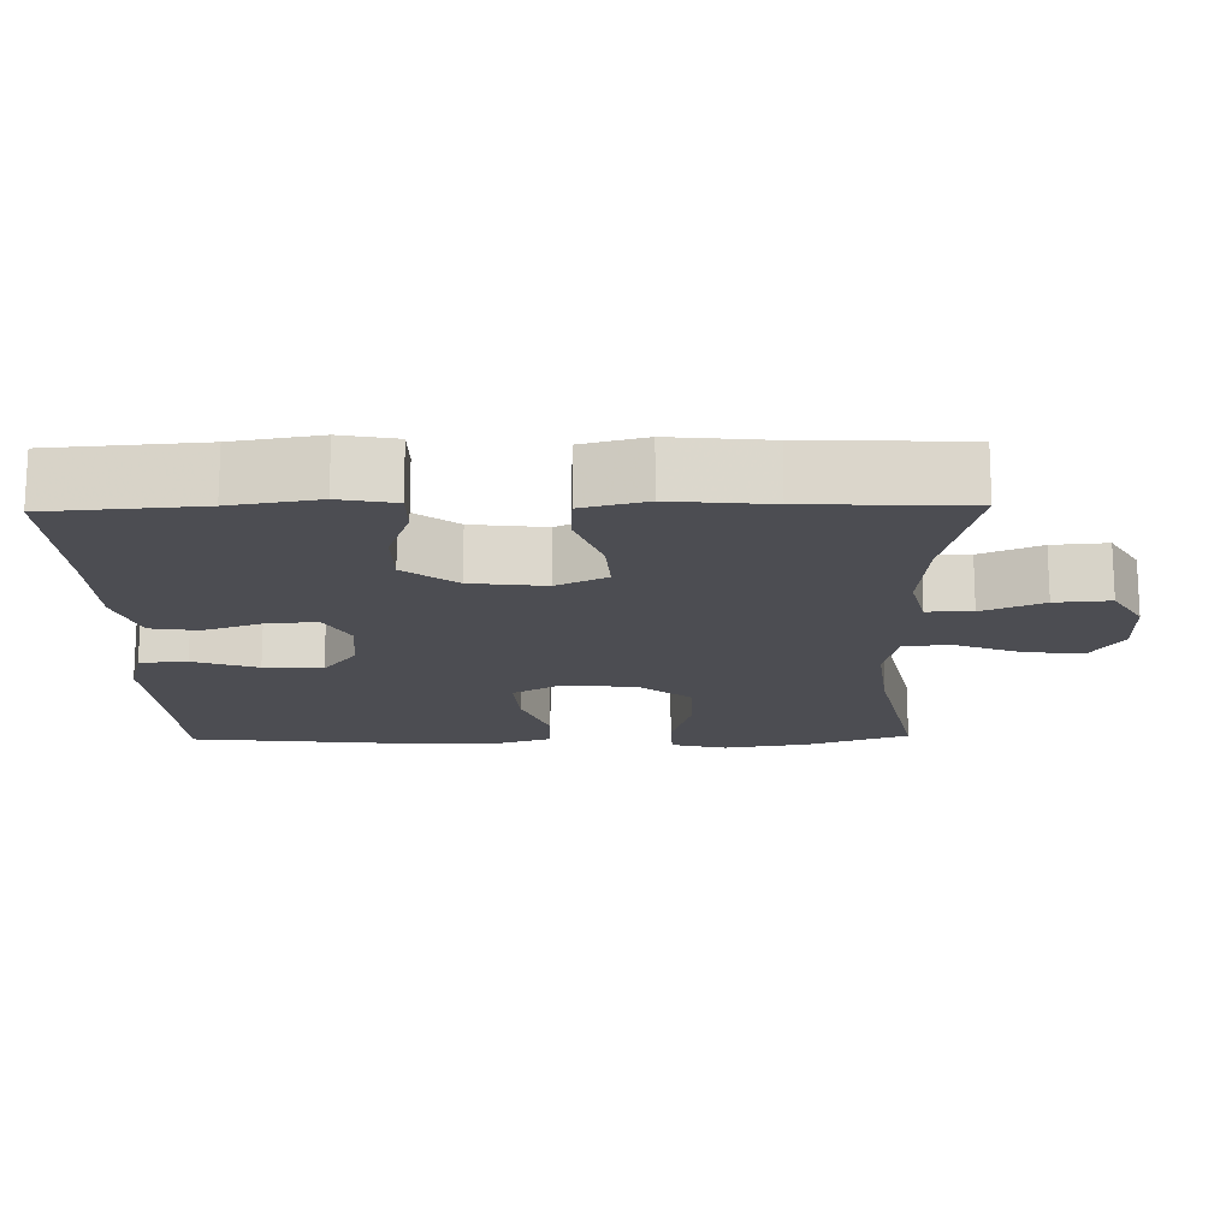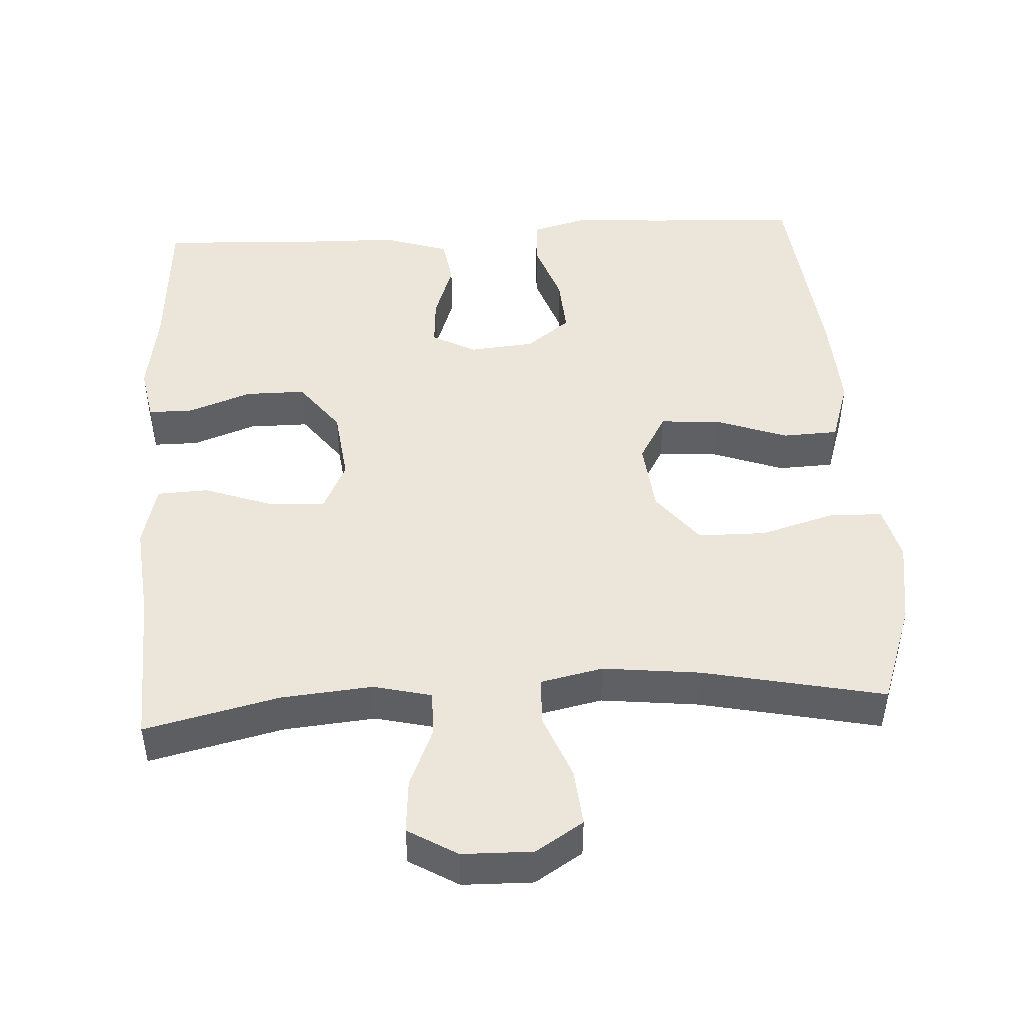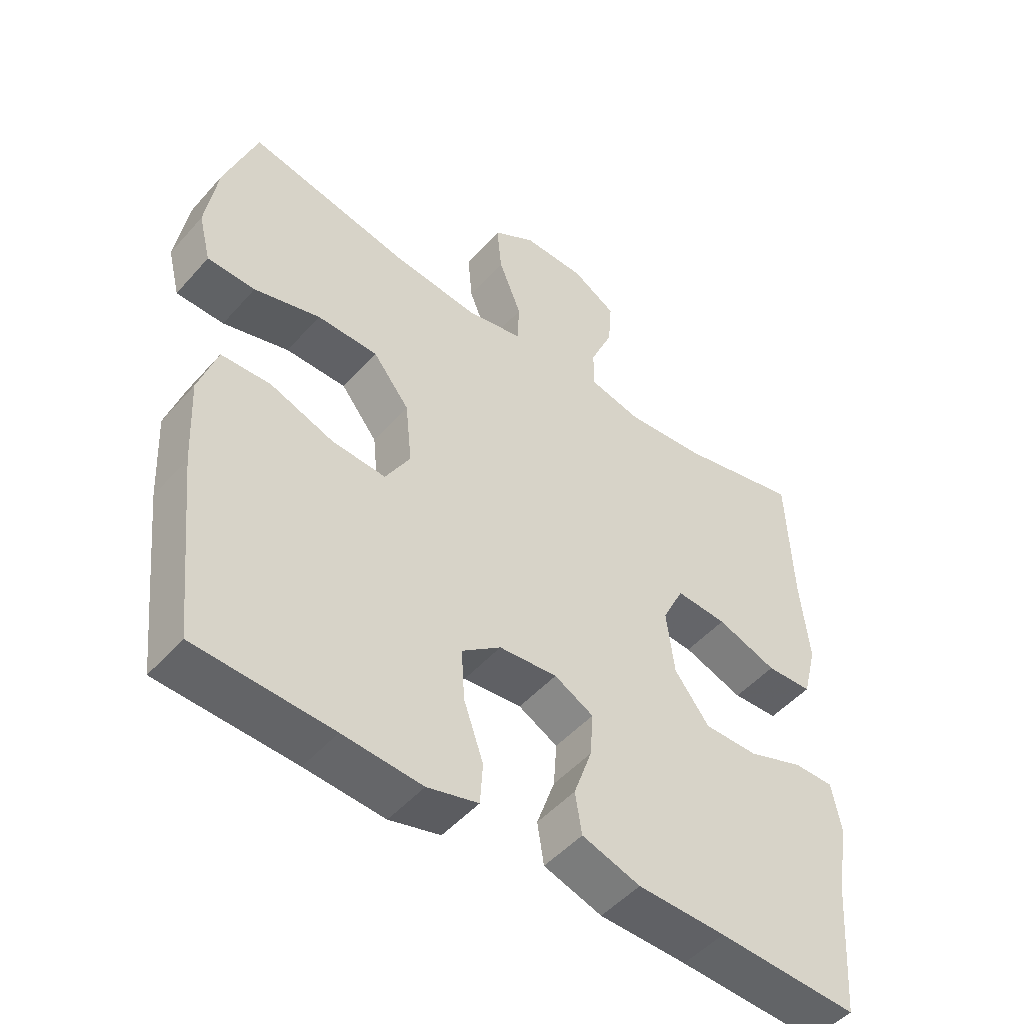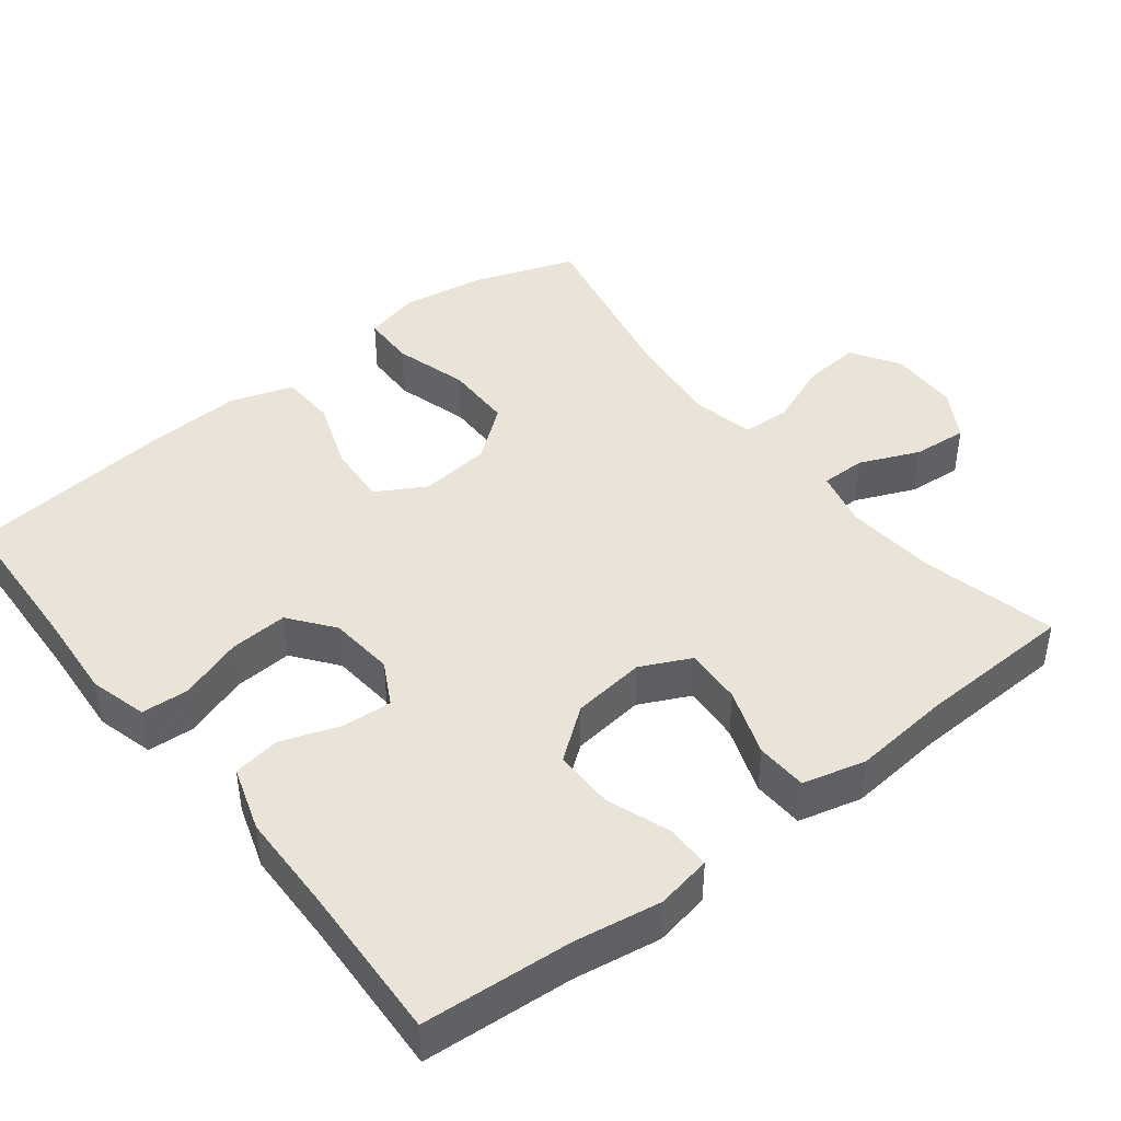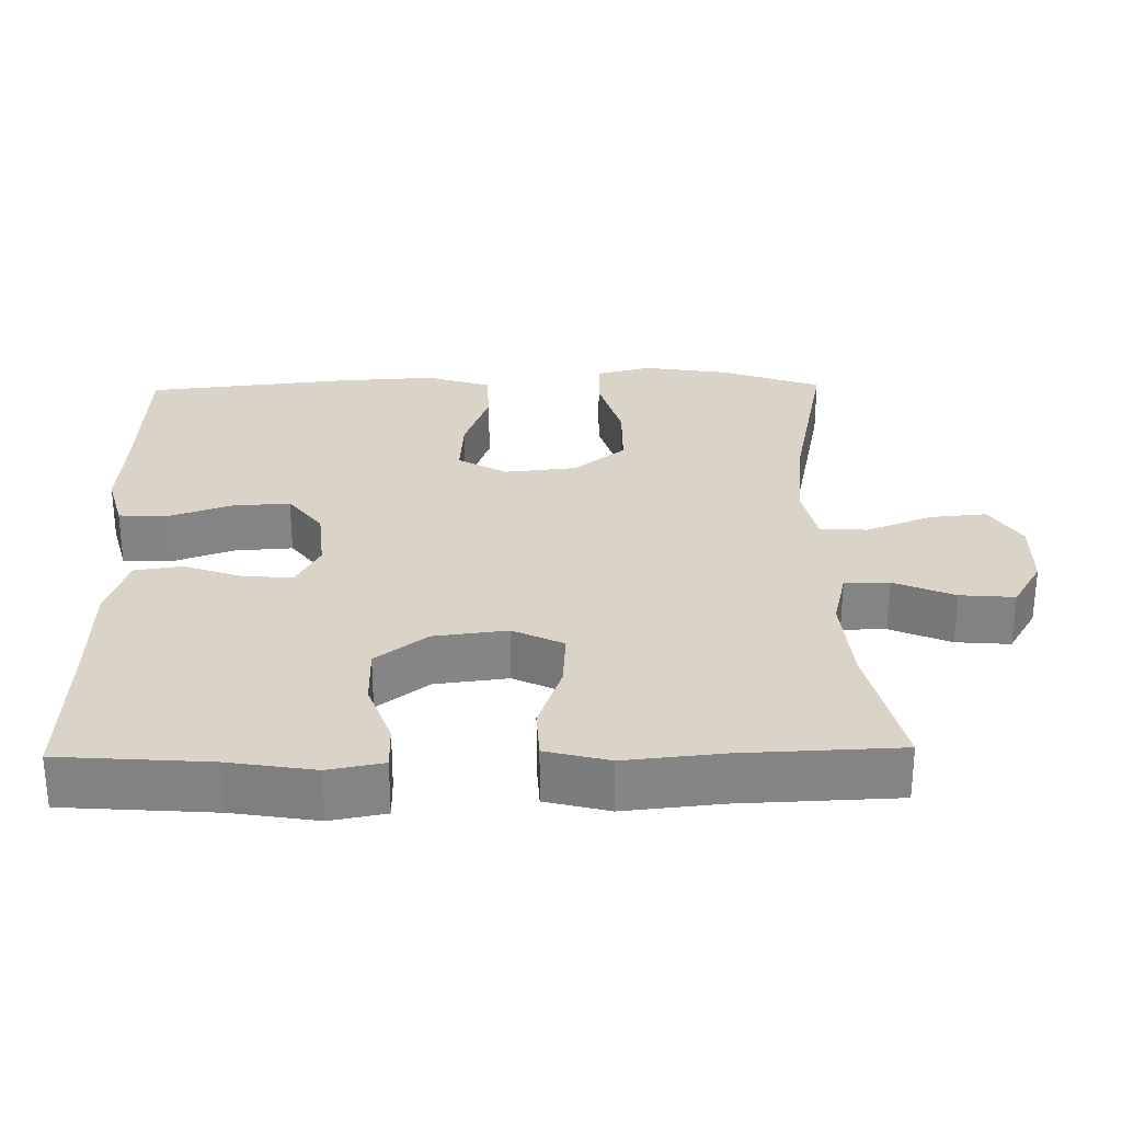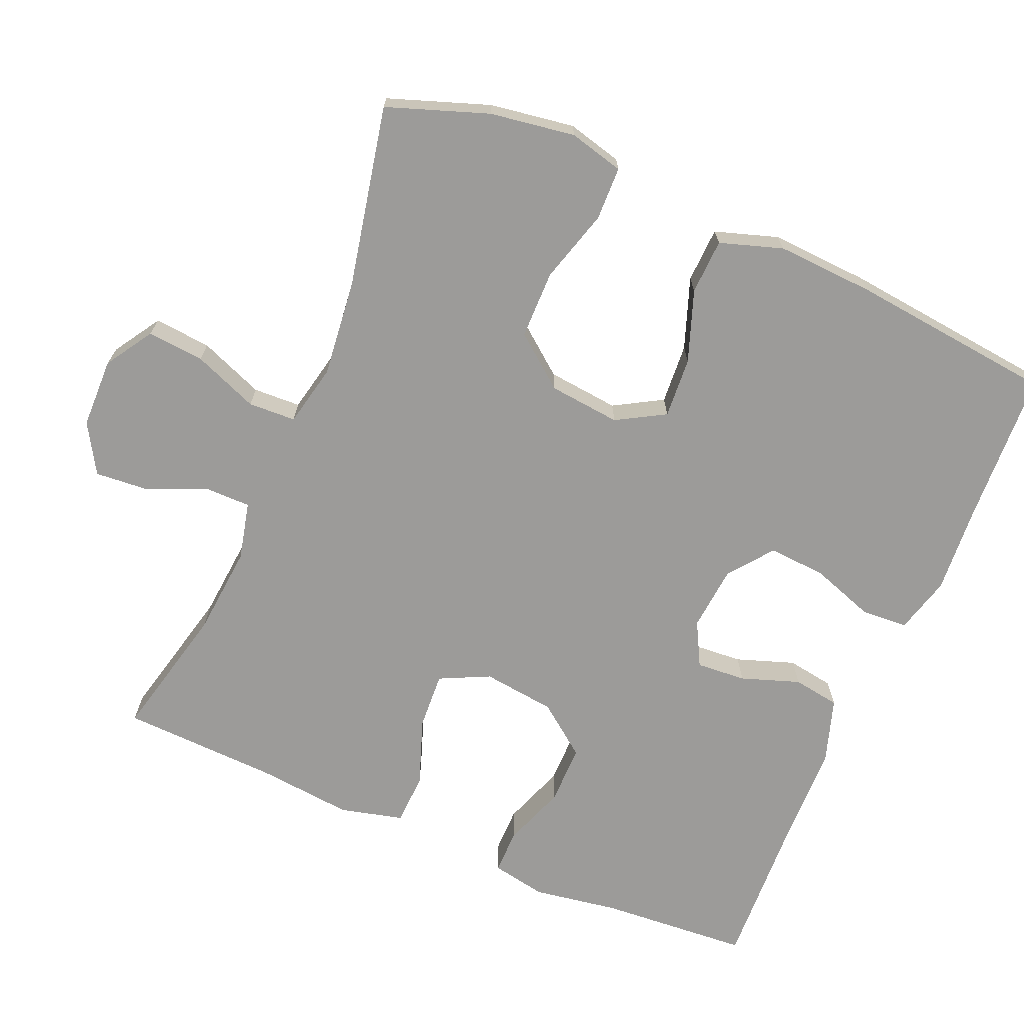
<metadata>
{"format":"obj","ext":"obj","renderer":"f3d","projection":"perspective","resolution":1024,"background":"white","views":[{"elev":-16.3,"azim":-88.8,"up":"+Y"},{"elev":47.0,"azim":-3.4,"up":"+Y"},{"elev":-49.6,"azim":140.4,"up":"+Z"},{"elev":43.5,"azim":-128.1,"up":"+Y"},{"elev":28.8,"azim":-91.1,"up":"+Y"},{"elev":-69.8,"azim":66.8,"up":"+Y"}]}
</metadata>
<code>
v -0.5 0.07 -0.5
v -0.515 0.07 -0.296
v -0.534 0.07 -0.179
v -0.52 0.07 -0.104
v -0.459 0.07 -0.104
v -0.373 0.07 -0.135
v -0.291 0.07 -0.135
v -0.238 0.07 -0.065
v -0.226 0.07 0.035
v -0.259 0.07 0.103
v -0.337 0.07 0.098
v -0.429 0.07 0.065
v -0.499 0.07 0.068
v -0.521 0.07 0.154
v -0.508 0.07 0.286
v -0.5 0.07 0.5
v -0.316 0.07 0.457
v -0.192 0.07 0.446
v -0.113 0.07 0.465
v -0.113 0.07 0.526
v -0.148 0.07 0.608
v -0.154 0.07 0.682
v -0.087 0.07 0.722
v 0.009 0.07 0.724
v 0.074 0.07 0.683
v 0.067 0.07 0.605
v 0.032 0.07 0.516
v 0.035 0.07 0.451
v 0.12 0.07 0.433
v 0.253 0.07 0.448
v 0.5 0.07 0.5
v 0.549 0.07 0.362
v 0.567 0.07 0.246
v 0.548 0.07 0.171
v 0.475 0.07 0.169
v 0.374 0.07 0.198
v 0.281 0.07 0.197
v 0.225 0.07 0.126
v 0.215 0.07 0.028
v 0.253 0.07 -0.038
v 0.336 0.07 -0.032
v 0.433 0.07 0.003
v 0.509 0.07 0
v 0.537 0.07 -0.086
v 0.53 0.07 -0.22
v 0.5 0.07 -0.5
v 0.292 0.07 -0.51
v 0.171 0.07 -0.519
v 0.093 0.07 -0.498
v 0.089 0.07 -0.434
v 0.119 0.07 -0.347
v 0.124 0.07 -0.268
v 0.064 0.07 -0.222
v -0.025 0.07 -0.214
v -0.085 0.07 -0.246
v -0.08 0.07 -0.314
v -0.052 0.07 -0.394
v -0.062 0.07 -0.458
v -0.151 0.07 -0.487
v -0.285 0.07 -0.49
v -0.5 0 -0.5
v -0.515 0 -0.296
v -0.534 0 -0.179
v -0.52 0 -0.104
v -0.459 0 -0.104
v -0.373 0 -0.135
v -0.291 0 -0.135
v -0.238 0 -0.065
v -0.226 0 0.035
v -0.259 0 0.103
v -0.337 0 0.098
v -0.429 0 0.065
v -0.499 0 0.068
v -0.521 0 0.154
v -0.508 0 0.286
v -0.5 0 0.5
v -0.316 0 0.457
v -0.192 0 0.446
v -0.113 0 0.465
v -0.113 0 0.526
v -0.148 0 0.608
v -0.154 0 0.682
v -0.087 0 0.722
v 0.009 0 0.724
v 0.074 0 0.683
v 0.067 0 0.605
v 0.032 0 0.516
v 0.035 0 0.451
v 0.12 0 0.433
v 0.253 0 0.448
v 0.5 0 0.5
v 0.549 0 0.362
v 0.567 0 0.246
v 0.548 0 0.171
v 0.475 0 0.169
v 0.374 0 0.198
v 0.281 0 0.197
v 0.225 0 0.126
v 0.215 0 0.028
v 0.253 0 -0.038
v 0.336 0 -0.032
v 0.433 0 0.003
v 0.509 0 0
v 0.537 0 -0.086
v 0.53 0 -0.22
v 0.5 0 -0.5
v 0.292 0 -0.51
v 0.171 0 -0.519
v 0.093 0 -0.498
v 0.089 0 -0.434
v 0.119 0 -0.347
v 0.124 0 -0.268
v 0.064 0 -0.222
v -0.025 0 -0.214
v -0.085 0 -0.246
v -0.08 0 -0.314
v -0.052 0 -0.394
v -0.062 0 -0.458
v -0.151 0 -0.487
v -0.285 0 -0.49
f 58 59 60
f 57 58 60
f 56 57 60
f 60 1 2
f 56 60 2
f 55 56 2
f 2 3 4
f 55 2 4
f 54 55 4
f 49 50 51
f 48 49 51
f 47 48 51
f 47 51 52
f 46 47 52
f 45 46 52
f 44 45 52
f 43 44 52
f 42 43 52
f 41 42 52
f 40 41 52 53
f 34 35 36
f 33 34 36
f 32 33 36
f 31 32 36
f 30 31 36
f 29 30 36 37
f 28 29 37 38
f 25 26 27
f 24 25 27
f 23 24 27
f 22 23 27
f 21 22 27
f 20 21 27
f 19 20 27 28
f 28 38 39
f 19 28 39
f 18 19 39
f 15 16 17
f 15 17 18
f 14 15 18
f 13 14 18
f 12 13 18
f 11 12 18
f 4 5 6
f 54 4 6
f 54 6 7
f 53 54 7 8
f 40 53 8 9
f 39 40 9 10
f 18 39 10
f 10 11 18
f 120 119 118
f 120 118 117
f 120 117 116
f 62 61 120
f 62 120 116
f 62 116 115
f 64 63 62
f 64 62 115
f 64 115 114
f 111 110 109
f 111 109 108
f 111 108 107
f 112 111 107
f 112 107 106
f 112 106 105
f 112 105 104
f 112 104 103
f 112 103 102
f 112 102 101
f 113 112 101 100
f 96 95 94
f 96 94 93
f 96 93 92
f 96 92 91
f 96 91 90
f 97 96 90 89
f 98 97 89 88
f 87 86 85
f 87 85 84
f 87 84 83
f 87 83 82
f 87 82 81
f 87 81 80
f 88 87 80 79
f 99 98 88
f 99 88 79
f 99 79 78
f 77 76 75
f 78 77 75
f 78 75 74
f 78 74 73
f 78 73 72
f 78 72 71
f 66 65 64
f 66 64 114
f 67 66 114
f 68 67 114 113
f 69 68 113 100
f 70 69 100 99
f 70 99 78
f 78 71 70
f 1 61 62 2
f 2 62 63 3
f 3 63 64 4
f 4 64 65 5
f 5 65 66 6
f 6 66 67 7
f 7 67 68 8
f 8 68 69 9
f 9 69 70 10
f 10 70 71 11
f 11 71 72 12
f 12 72 73 13
f 13 73 74 14
f 14 74 75 15
f 15 75 76 16
f 16 76 77 17
f 17 77 78 18
f 18 78 79 19
f 19 79 80 20
f 20 80 81 21
f 21 81 82 22
f 22 82 83 23
f 23 83 84 24
f 24 84 85 25
f 25 85 86 26
f 26 86 87 27
f 27 87 88 28
f 28 88 89 29
f 29 89 90 30
f 30 90 91 31
f 31 91 92 32
f 32 92 93 33
f 33 93 94 34
f 34 94 95 35
f 35 95 96 36
f 36 96 97 37
f 37 97 98 38
f 38 98 99 39
f 39 99 100 40
f 40 100 101 41
f 41 101 102 42
f 42 102 103 43
f 43 103 104 44
f 44 104 105 45
f 45 105 106 46
f 46 106 107 47
f 47 107 108 48
f 48 108 109 49
f 49 109 110 50
f 50 110 111 51
f 51 111 112 52
f 52 112 113 53
f 53 113 114 54
f 54 114 115 55
f 55 115 116 56
f 56 116 117 57
f 57 117 118 58
f 58 118 119 59
f 59 119 120 60
f 60 120 61 1

</code>
